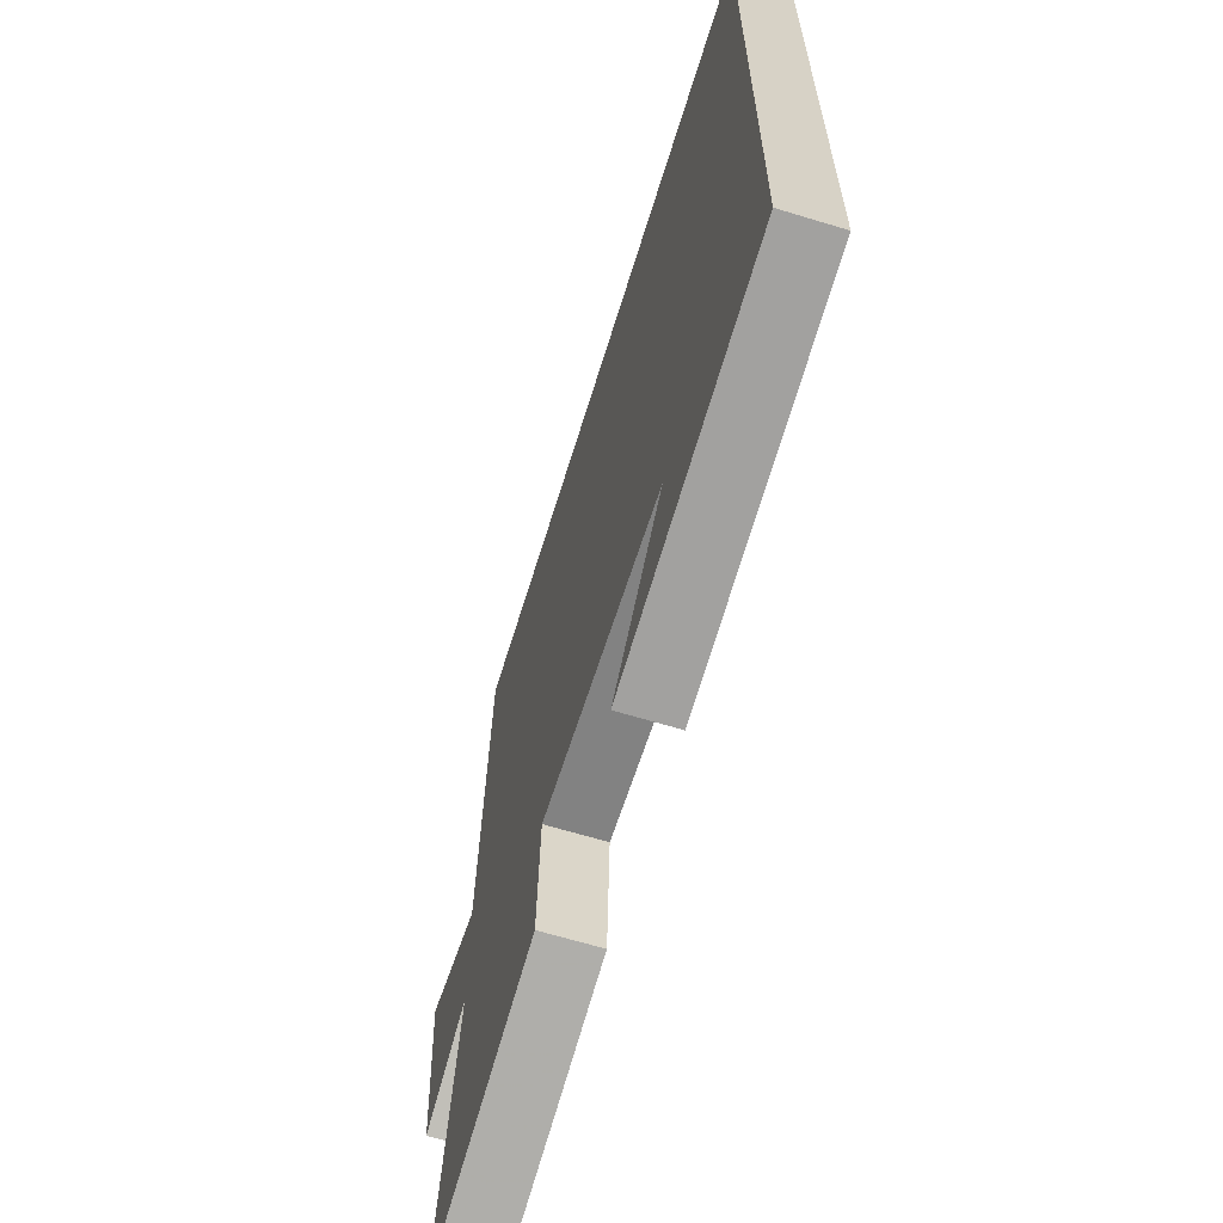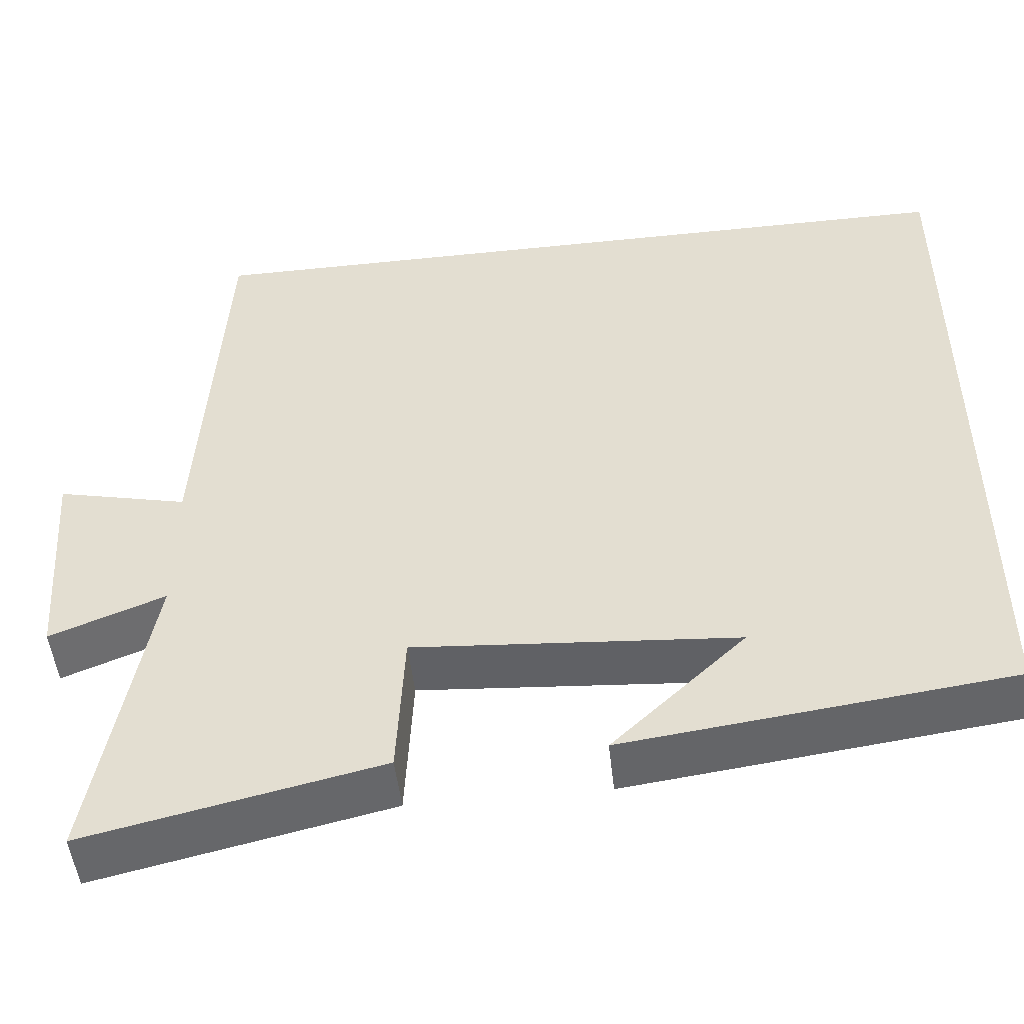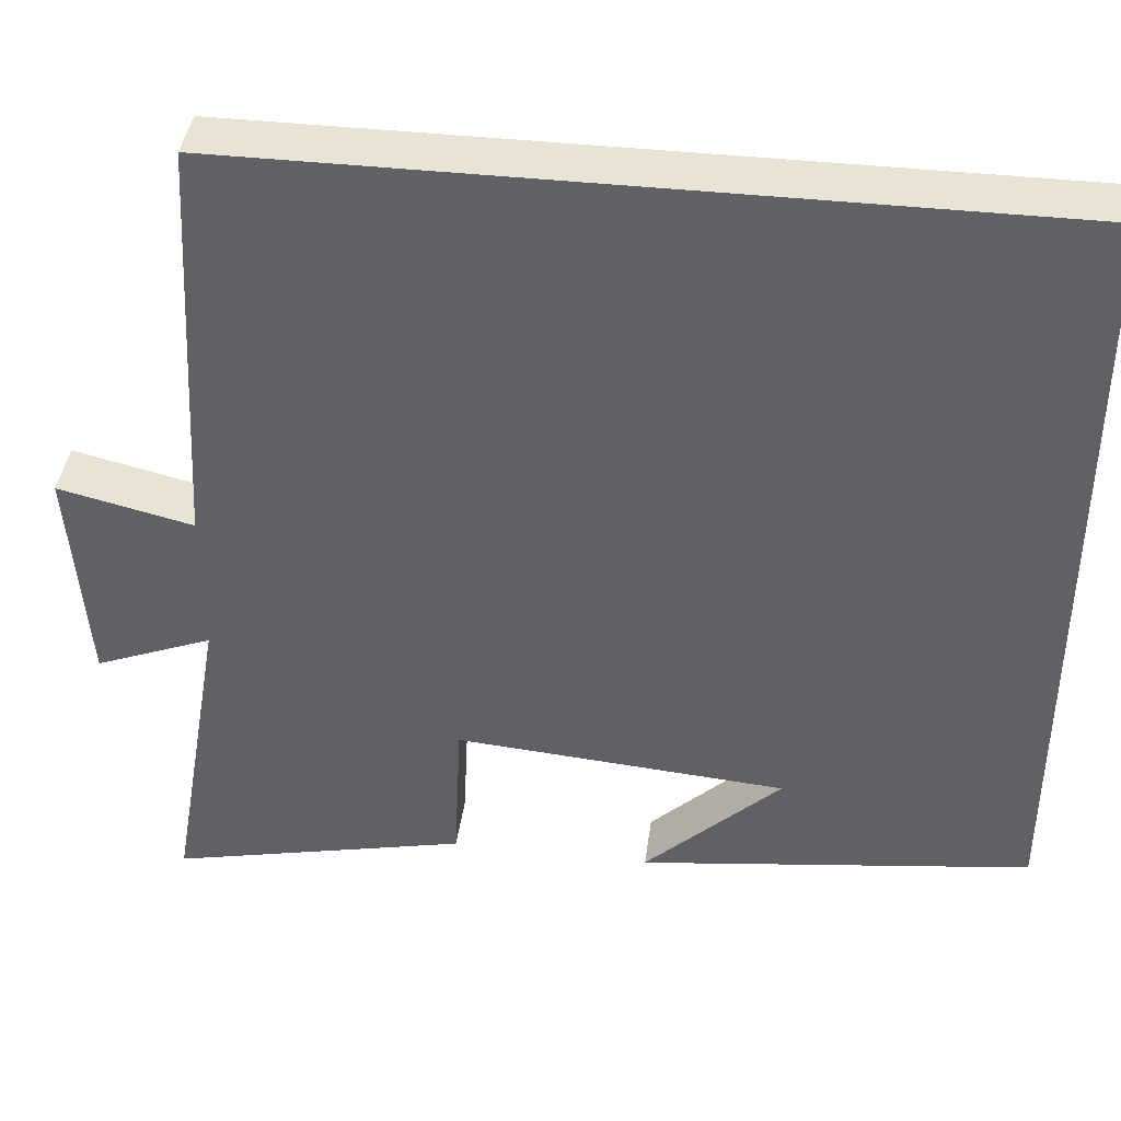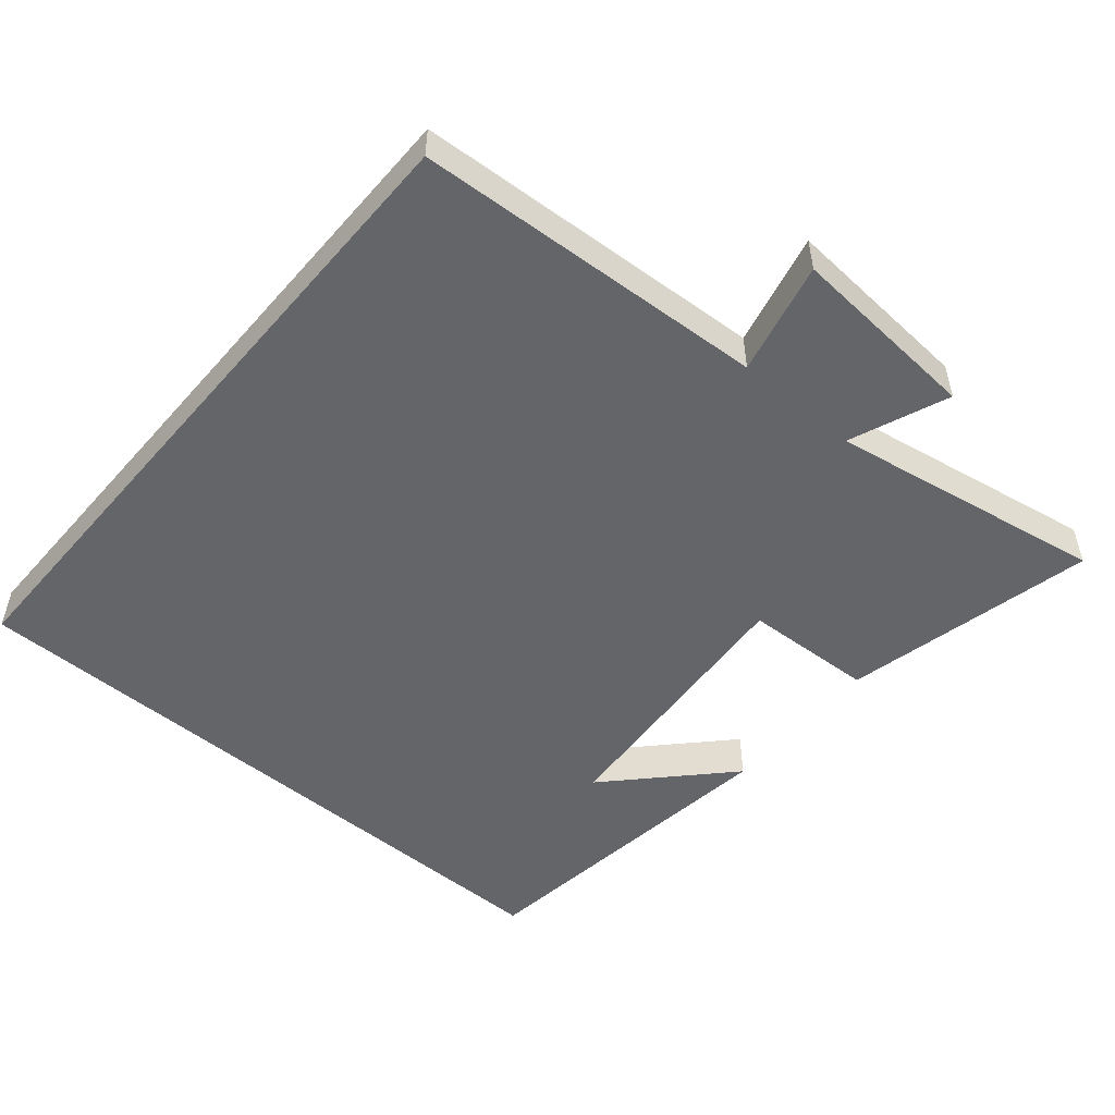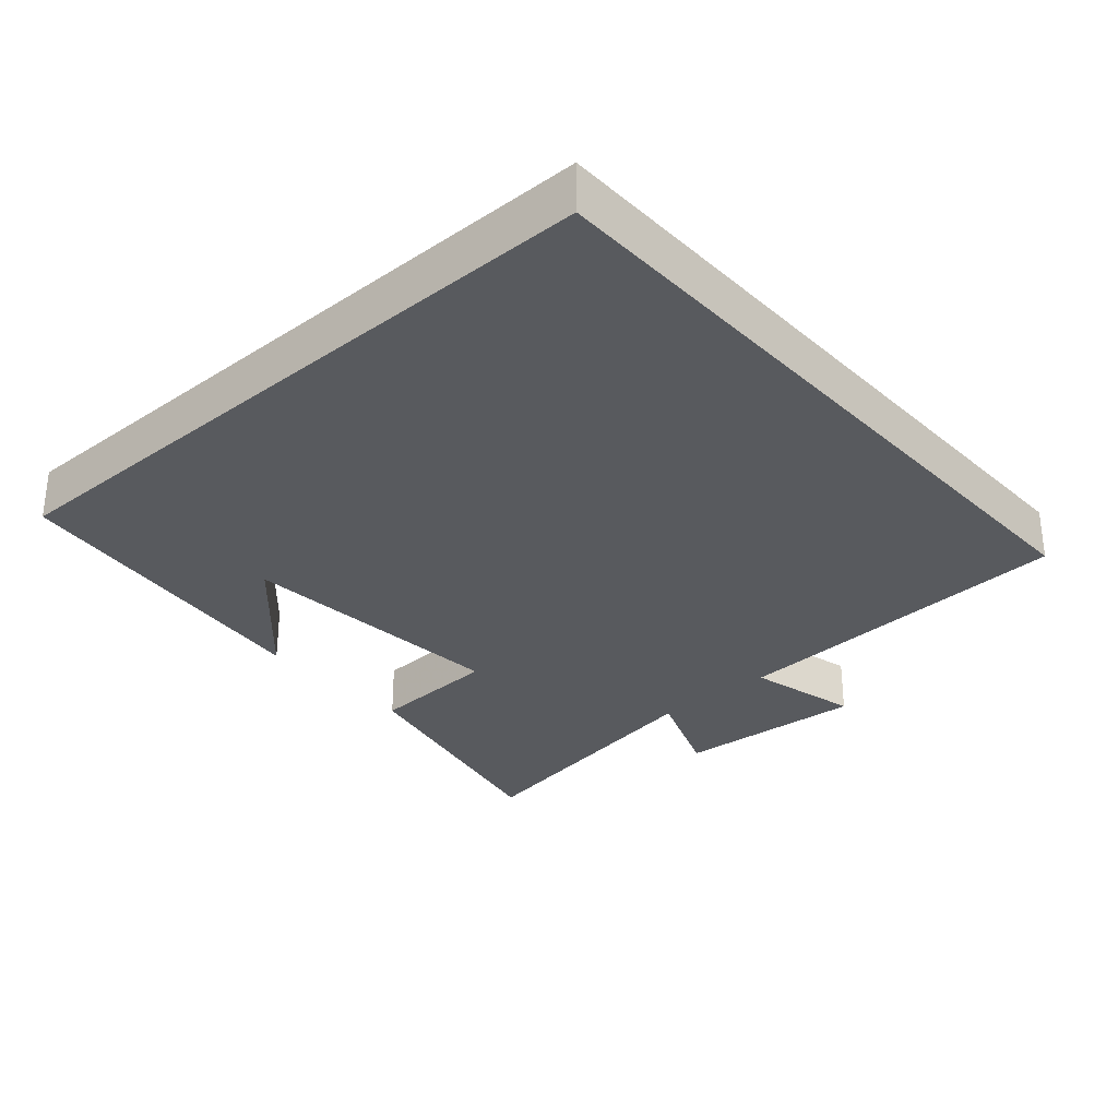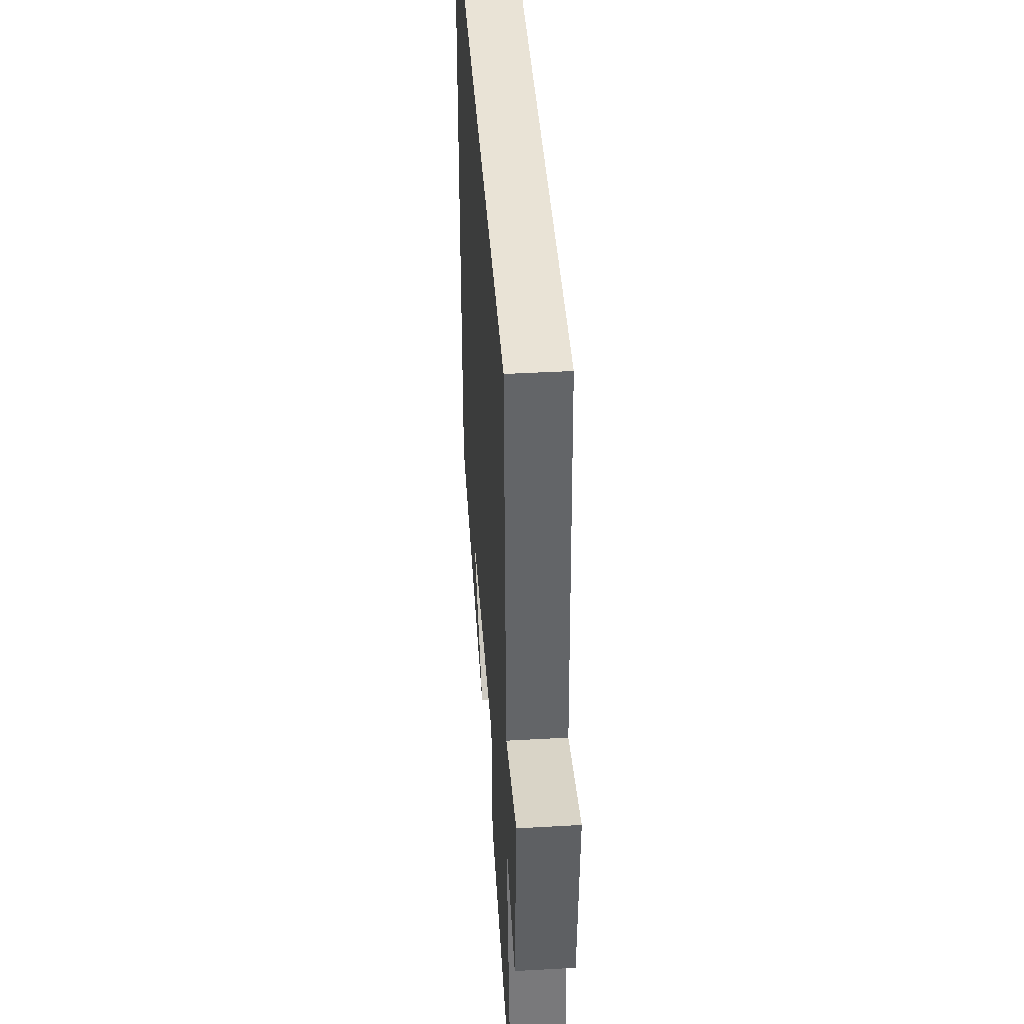
<metadata>
{"format":"obj","ext":"obj","renderer":"f3d","projection":"perspective","resolution":1024,"background":"white","views":[{"elev":-65.0,"azim":-107.1,"up":"+Z"},{"elev":-50.2,"azim":-173.6,"up":"+Z"},{"elev":41.2,"azim":-172.3,"up":"+Z"},{"elev":-51.4,"azim":49.7,"up":"+Y"},{"elev":-30.7,"azim":-48.4,"up":"+Y"},{"elev":42.2,"azim":86.1,"up":"+Z"}]}
</metadata>
<code>
v -0.5 0.07 0.5
v 0.471 0.07 0.5
v 0.5 0.07 -0.006
v 0.661 0.07 0.032
v 0.641 0.07 -0.242
v 0.5 0.07 -0.186
v 0.568 0.07 -0.581
v 0.209 0.07 -0.5
v 0.2 0.07 -0.314
v -0.194 0.07 -0.344
v -0.031 0.07 -0.5
v -0.5 0.07 -0.44
v -0.5 0 0.5
v 0.471 0 0.5
v 0.5 0 -0.006
v 0.661 0 0.032
v 0.641 0 -0.242
v 0.5 0 -0.186
v 0.568 0 -0.581
v 0.209 0 -0.5
v 0.2 0 -0.314
v -0.194 0 -0.344
v -0.031 0 -0.5
v -0.5 0 -0.44
f 10 11 12
f 1 2 3
f 12 1 3
f 10 12 3
f 9 10 3 4
f 6 7 8 9
f 6 9 4
f 4 5 6
f 24 23 22
f 15 14 13
f 15 13 24
f 15 24 22
f 16 15 22 21
f 21 20 19 18
f 16 21 18
f 18 17 16
f 1 13 14 2
f 2 14 15 3
f 3 15 16 4
f 4 16 17 5
f 5 17 18 6
f 6 18 19 7
f 7 19 20 8
f 8 20 21 9
f 9 21 22 10
f 10 22 23 11
f 11 23 24 12
f 12 24 13 1

</code>
